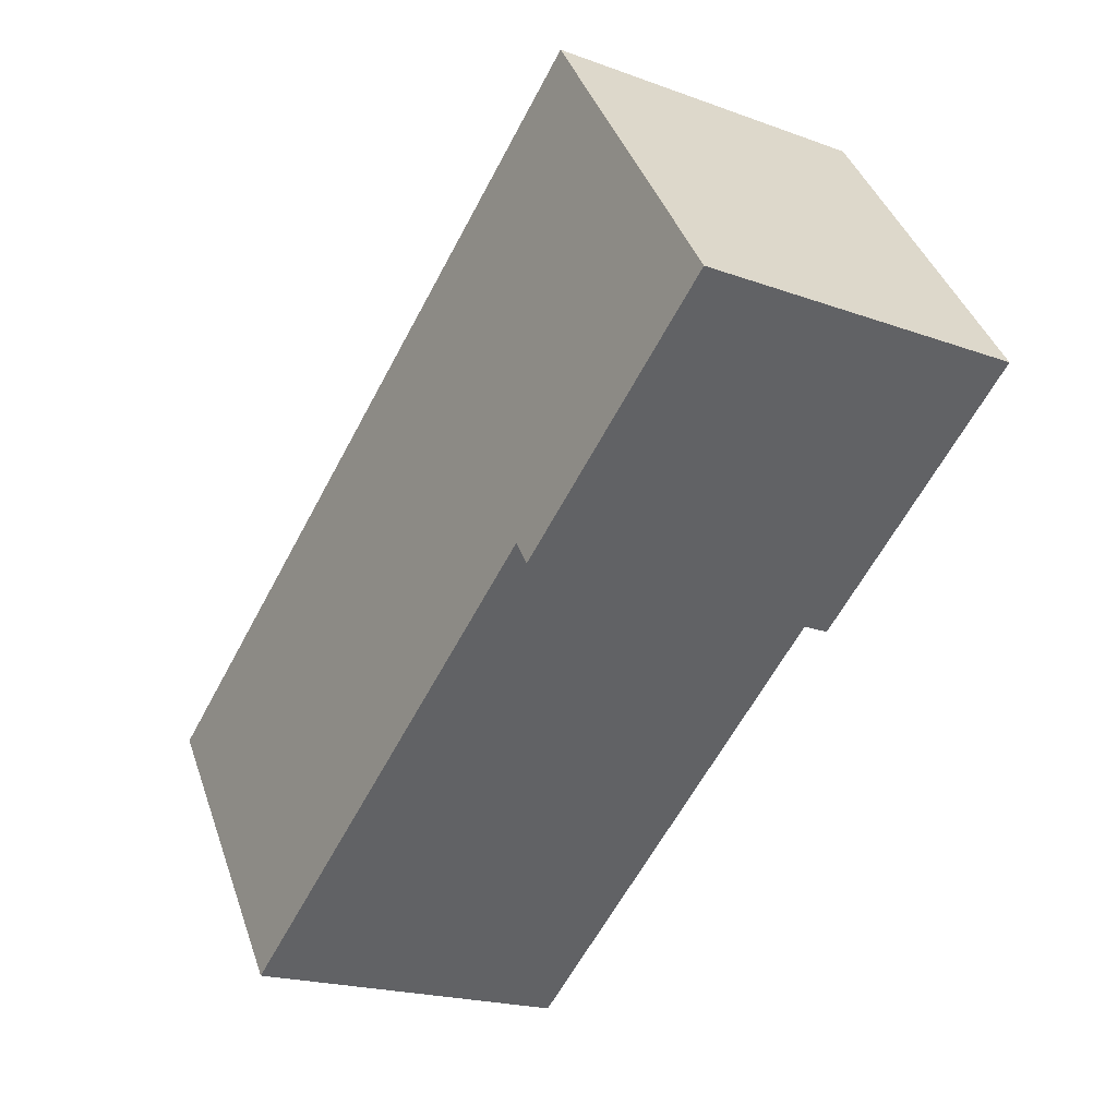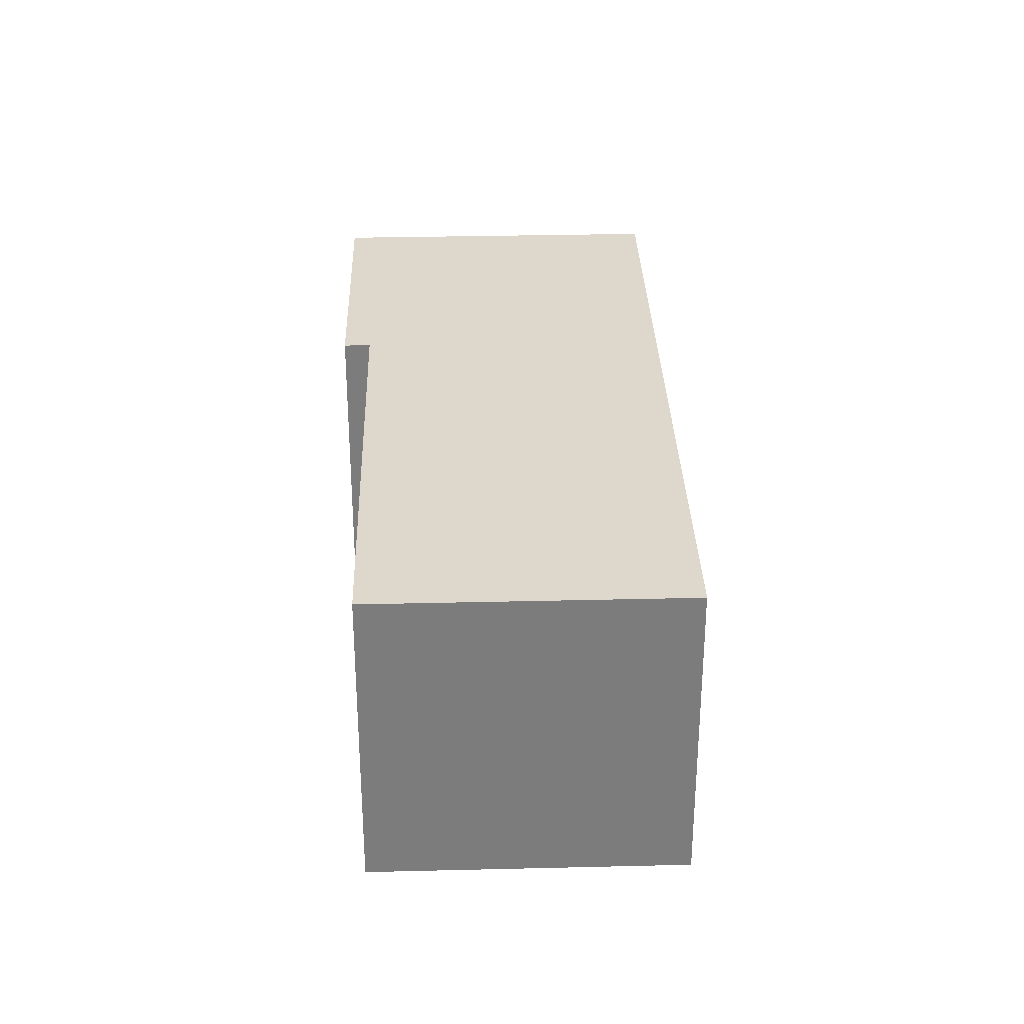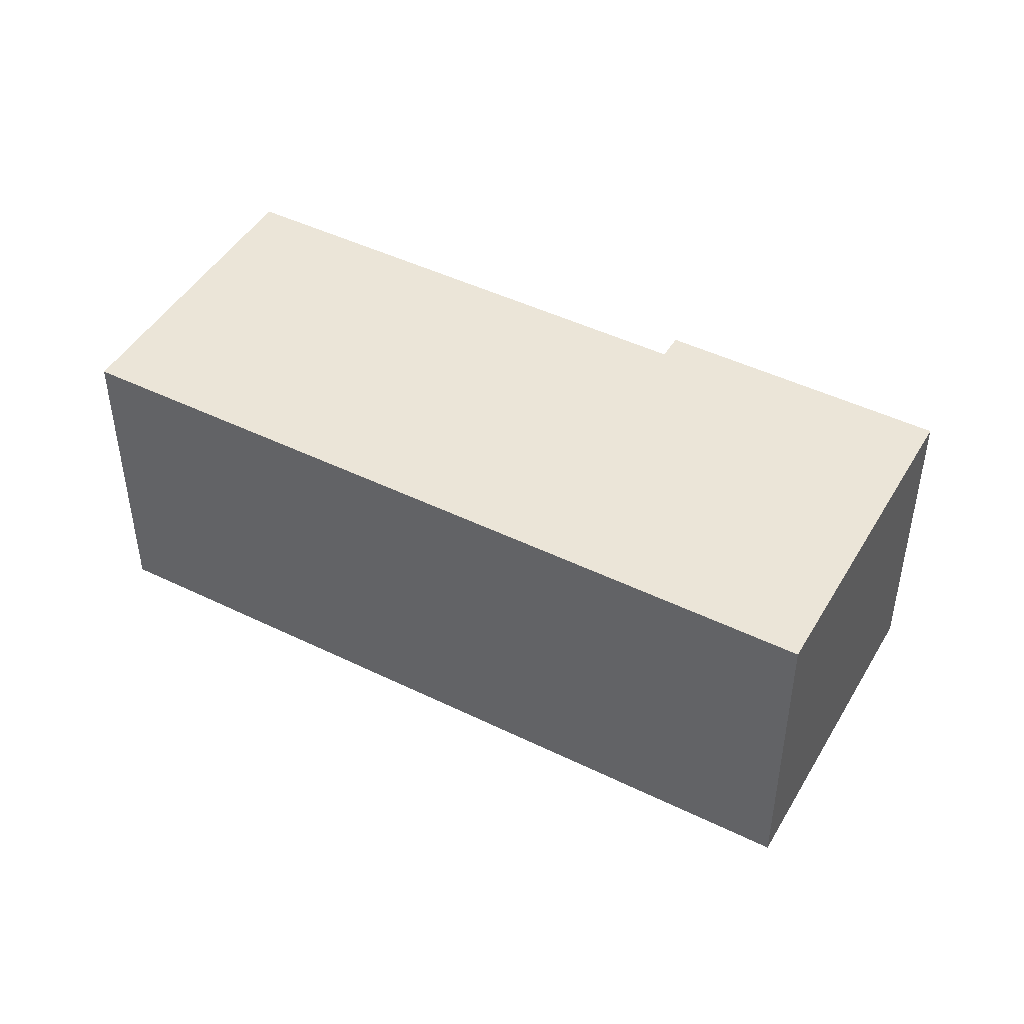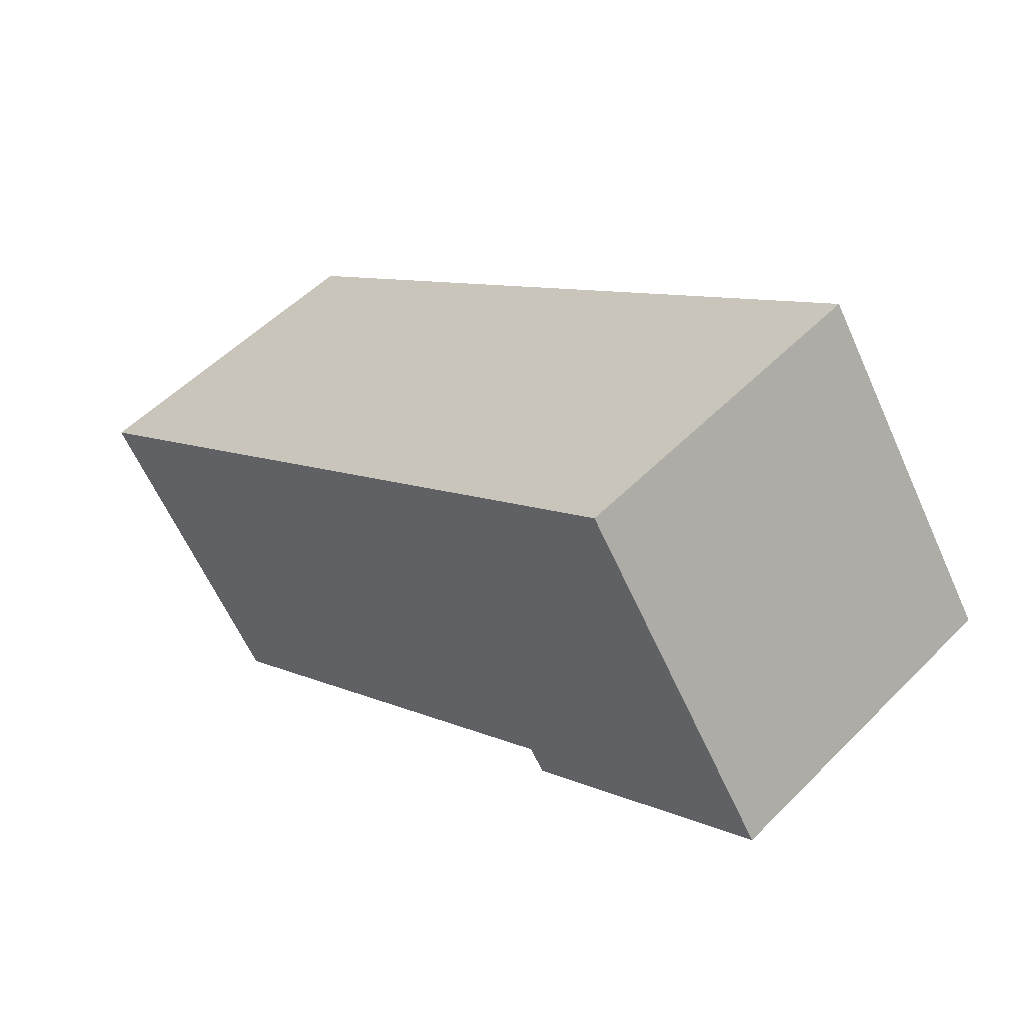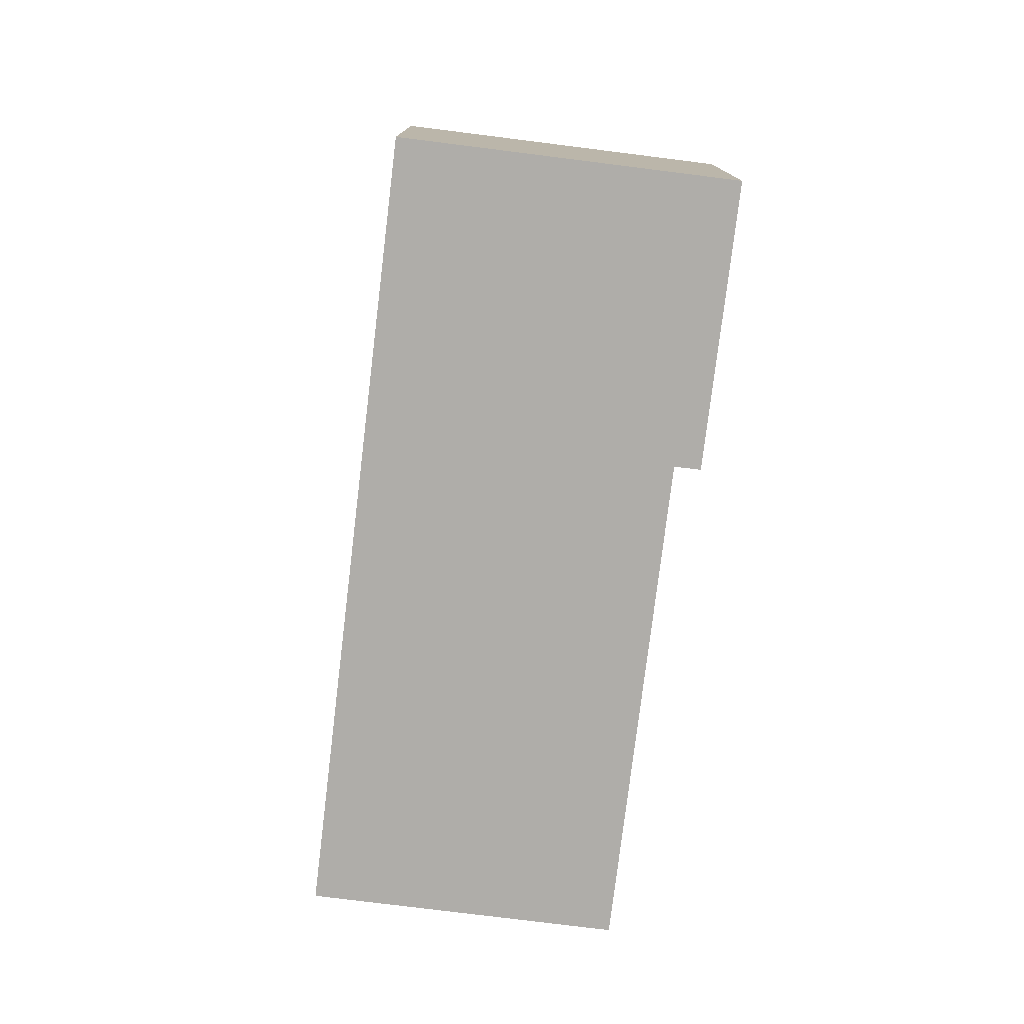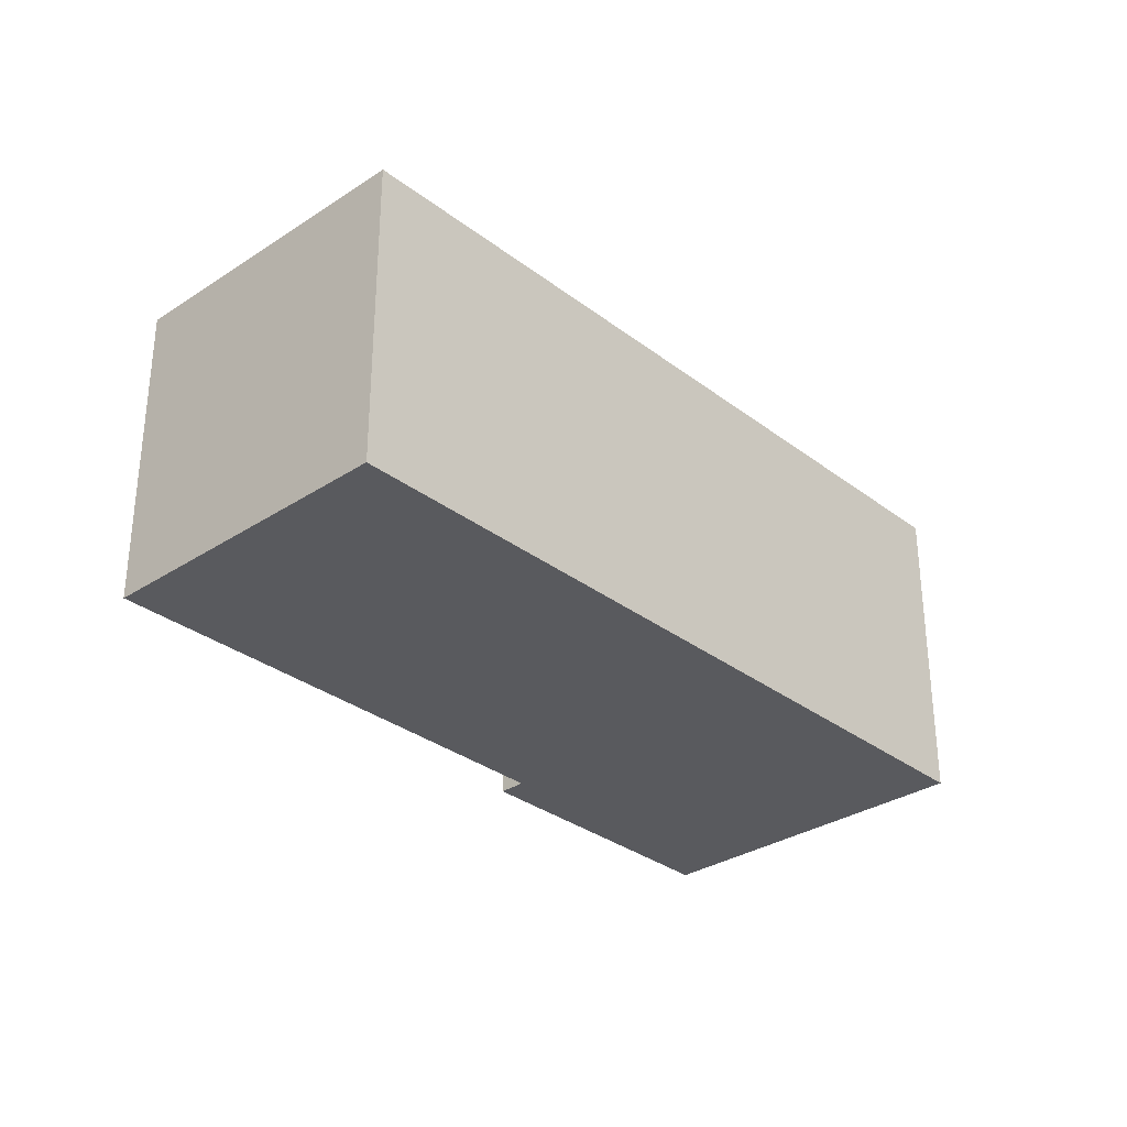
<metadata>
{"format":"obj","ext":"obj","renderer":"f3d","projection":"perspective","resolution":1024,"background":"white","views":[{"elev":-20.0,"azim":56.1,"up":"+Z"},{"elev":31.4,"azim":-126.0,"up":"+Y"},{"elev":46.0,"azim":-5.1,"up":"+Y"},{"elev":53.1,"azim":43.1,"up":"+Z"},{"elev":-77.3,"azim":48.8,"up":"+Y"},{"elev":-31.7,"azim":-81.3,"up":"+Y"}]}
</metadata>
<code>
v  0 3.704 2.268e-16
v  7.104 3.704 0.306
v  2.1 3.704 -3.109
v  10.16 3.704 1.999
v  7.872 3.704 5.38
v  1.147 3.704 0.784
v  7.287 3.704 0.039
v  10.16 -1.224e-16 1.999
v  7.287 -2.388e-18 0.039
v  7.104 -1.874e-17 0.306
v  2.1 1.904e-16 -3.109
v  0 0 0
v  7.872 -3.294e-16 5.38
v  1.147 -4.801e-17 0.784
g defaultobject
f 1 2 3
f 2 1 4
f 4 1 5
f 5 1 6
f 4 7 2
f 8 7 4
f 7 8 9
f 10 3 2
f 3 10 11
f 9 2 7
f 2 9 10
f 11 1 3
f 1 11 12
f 12 6 1
f 6 12 5
f 5 12 13
f 13 12 14
f 13 4 5
f 4 13 8
f 11 14 12
f 14 11 10
f 14 10 13
f 13 10 9
f 13 9 8

</code>
